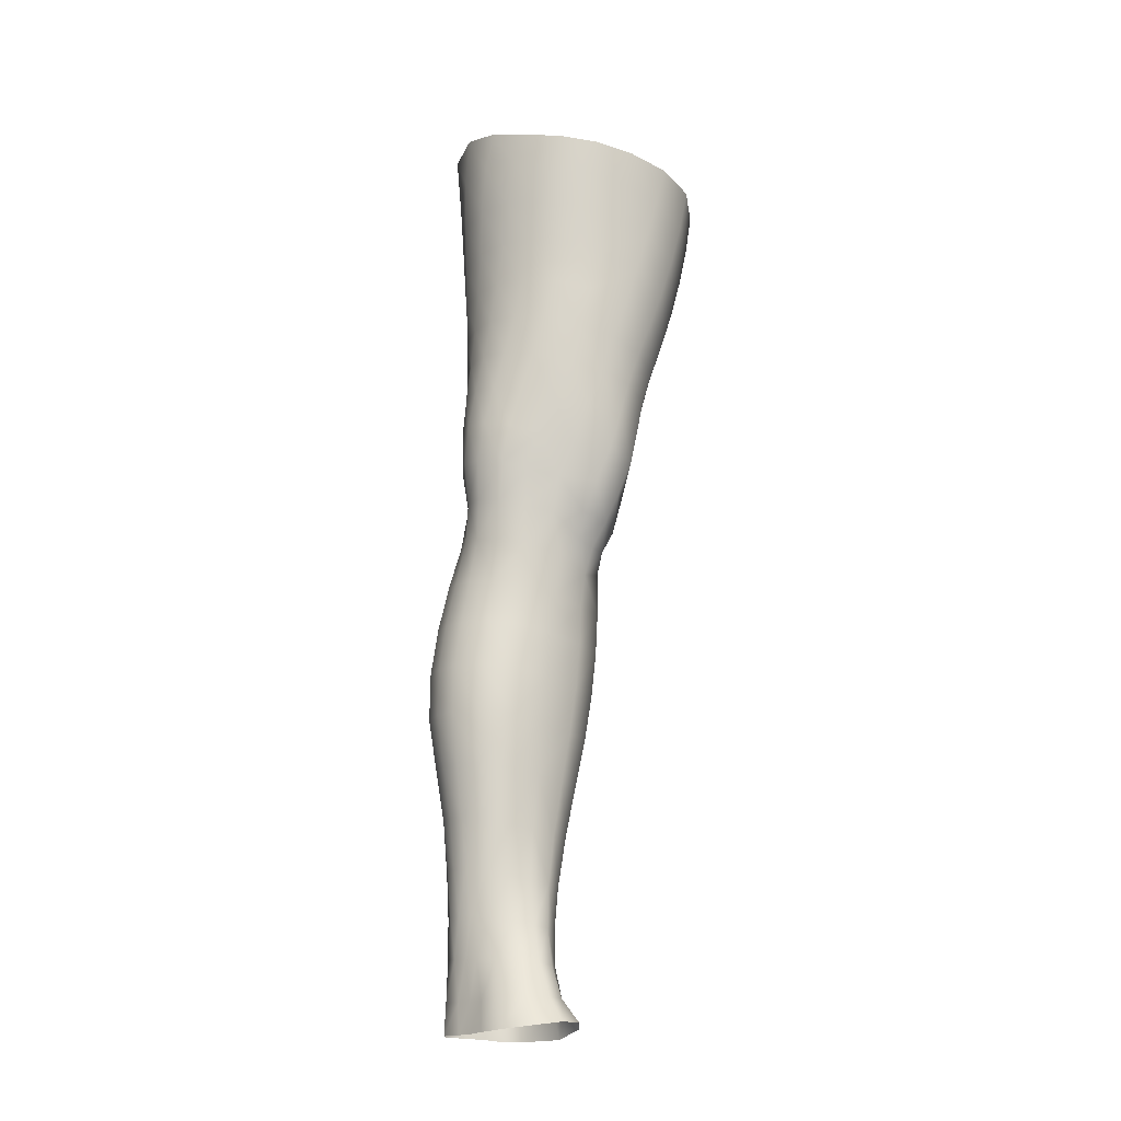
<metadata>
{"format":"obj","ext":"obj","renderer":"f3d","projection":"perspective","resolution":1024,"background":"white","views":[{"elev":-24.6,"azim":-63.8,"up":"+Y"}]}
</metadata>
<code>
o SMPLX-mesh-female.001
v 0.1701 -0.5289 -0.003724
v 0.1661 -0.534 0.03092
v 0.1388 -0.5238 -0.05661
v 0.11 -0.5219 -0.07023
v 0.1512 -0.5375 0.0632
v 0.1268 -0.5399 0.08669
v 0.09612 -0.5392 0.09642
v 0.07572 -0.5149 -0.07537
v 0.03895 -0.4985 -0.06451
v 0.04595 -0.5351 -0.06446
v 0.07806 -0.5424 -0.0711
v 0.1544 -0.5544 -0.03435
v 0.1604 -0.5248 -0.03437
v 0.1349 -0.5512 -0.05504
v 0.1642 -0.5596 -0.005081
v 0.1616 -0.5649 0.02867
v 0.1233 -0.5707 0.08367
v 0.09305 -0.5686 0.09231
v 0.01714 -0.5334 0.06008
v 0.03733 -0.5359 0.07846
v 0.03574 -0.5604 0.07142
v 0.01658 -0.5553 0.05147
v 0.01277 -0.5039 -0.03973
v 0.002124 -0.5128 -0.01387
v 0.005764 -0.5377 -0.02197
v 0.02 -0.5339 -0.04644
v 0.1146 -0.6267 0.07434
v 0.085 -0.6251 0.08024
v 0.08933 -0.5974 0.08672
v 0.1192 -0.5993 0.07936
v 0.009063 -0.5761 0.0191
v 0.01769 -0.5804 0.04193
v 0.02016 -0.6076 0.03278
v 0.01352 -0.6036 0.01004
v 0.0176 -0.6318 0.00296
v 0.0223 -0.6359 0.02561
v 0.02296 -0.6634 0.01726
v 0.02008 -0.6589 -0.00428
v 0.1473 -0.5693 0.06032
v 0.1498 -0.6215 0.02544
v 0.1375 -0.6259 0.0538
v 0.1425 -0.5983 0.05729
v 0.1555 -0.5939 0.02707
v 0.1089 -0.5482 -0.06737
v 0.005654 -0.5505 0.02862
v 0.004519 -0.5297 0.03827
v 0.02083 -0.5988 -0.03308
v 0.03537 -0.5979 -0.05271
v 0.028 -0.5671 -0.04981
v 0.013 -0.5684 -0.02794
v 0.1307 -0.605 -0.05293
v 0.1463 -0.6092 -0.03222
v 0.15 -0.5825 -0.03294
v 0.1326 -0.5786 -0.05376
v 0.1523 -0.6152 -0.005163
v 0.158 -0.5881 -0.004615
v 0.1396 -0.6749 0.02264
v 0.1263 -0.6786 0.04741
v 0.132 -0.6527 0.05057
v 0.1446 -0.6485 0.02391
v 0.1442 -0.6683 -0.006482
v 0.1479 -0.6419 -0.005979
v 0.1432 -0.6355 -0.03187
v 0.14 -0.6618 -0.03087
v 0.1267 -0.6564 -0.04986
v 0.1289 -0.6308 -0.0518
v 0.1091 -0.6278 -0.06494
v 0.1091 -0.653 -0.06286
v 0.08624 -0.6257 -0.0695
v 0.06244 -0.6249 -0.06602
v 0.06699 -0.6505 -0.06522
v 0.08875 -0.6511 -0.06737
v 0.03236 -0.6534 -0.04251
v 0.04744 -0.6515 -0.05704
v 0.04172 -0.6257 -0.05525
v 0.02716 -0.6272 -0.03781
v 0.05011 -0.7547 -0.06019
v 0.06725 -0.7526 -0.06282
v 0.06156 -0.7262 -0.06244
v 0.04417 -0.7283 -0.05736
v 0.0833 -0.7506 -0.06569
v 0.09962 -0.7498 -0.06652
v 0.09551 -0.7249 -0.06374
v 0.079 -0.7253 -0.06308
v 0.1234 -0.7301 -0.04472
v 0.1113 -0.7261 -0.05853
v 0.1153 -0.751 -0.06056
v 0.1264 -0.7551 -0.0462
v 0.1368 -0.7603 -0.02854
v 0.136 -0.7359 -0.02789
v 0.1352 -0.7659 -0.00871
v 0.1381 -0.7423 -0.007491
v 0.1255 -0.748 0.01515
v 0.1228 -0.7709 0.01269
v 0.02825 -0.766 -0.0174
v 0.02772 -0.7611 -0.03574
v 0.02351 -0.7355 -0.02907
v 0.02583 -0.7405 -0.01071
v 0.04889 -0.7491 0.02695
v 0.06601 -0.7515 0.0466
v 0.06505 -0.7754 0.0364
v 0.05157 -0.7736 0.01494
v 0.1407 -0.6935 -0.006858
v 0.1351 -0.7002 0.02135
v 0.1243 -0.6813 -0.04752
v 0.137 -0.6869 -0.02938
v 0.0365 -0.6783 -0.04762
v 0.05243 -0.6762 -0.05893
v 0.02381 -0.6899 0.008033
v 0.02131 -0.685 -0.01234
v 0.09718 -0.7038 0.05794
v 0.12 -0.7037 0.04446
v 0.1145 -0.7279 0.04156
v 0.0928 -0.7286 0.05512
v 0.1388 -0.7181 -0.007215
v 0.1356 -0.7114 -0.02831
v 0.1229 -0.7055 -0.04544
v 0.1095 -0.7019 -0.05839
v 0.09291 -0.7005 -0.06311
v 0.07525 -0.7003 -0.06294
v 0.05693 -0.7009 -0.06095
v 0.0402 -0.703 -0.05266
v 0.02244 -0.7103 -0.02092
v 0.02511 -0.7155 -0.001901
v 0.08978 -0.7528 0.05162
v 0.1115 -0.7514 0.03744
v 0.112 -0.7737 0.03239
v 0.08825 -0.7749 0.0429
v 0.08771 -0.796 0.0328
v 0.06676 -0.7966 0.02614
v 0.08809 -0.7768 -0.06944
v 0.1041 -0.7761 -0.06902
v 0.1186 -0.777 -0.06195
v 0.1384 -0.7842 -0.03097
v 0.1331 -0.7906 -0.008262
v 0.122 -0.7955 0.01214
v 0.1095 -0.795 0.02758
v 0.04209 -0.8134 -0.04304
v 0.03601 -0.7865 -0.03912
v 0.03538 -0.7901 -0.02269
v 0.04124 -0.8167 -0.02659
v 0.06063 -0.8086 -0.06573
v 0.07505 -0.8054 -0.07393
v 0.07288 -0.7793 -0.06329
v 0.05783 -0.7817 -0.05903
v 0.09177 -0.8031 -0.07793
v 0.1088 -0.8026 -0.07497
v 0.1245 -0.8029 -0.06725
v 0.131 -0.7796 -0.04908
v 0.1369 -0.8053 -0.05302
v 0.1399 -0.8103 -0.03231
v 0.1337 -0.8167 -0.004941
v 0.1186 -0.8504 0.01118
v 0.1147 -0.8222 0.01312
v 0.1375 -0.8444 -0.00498
v 0.09649 -0.9423 0.000368
v 0.1193 -0.9402 0.000688
v 0.1166 -0.9725 -0.005171
v 0.09616 -0.9748 -0.005076
v 0.04408 -0.8446 -0.03044
v 0.04349 -0.8423 -0.04873
v 0.06018 -0.8371 -0.07469
v 0.07618 -0.8337 -0.0837
v 0.1496 -0.8671 -0.03593
v 0.1448 -0.8378 -0.0327
v 0.142 -0.8328 -0.05631
v 0.1461 -0.8625 -0.06013
v 0.04375 -0.9367 -0.04011
v 0.04263 -0.9349 -0.05922
v 0.04072 -0.9034 -0.05743
v 0.04176 -0.9053 -0.0371
v 0.05894 -0.8675 -0.08137
v 0.05871 -0.8986 -0.08601
v 0.07586 -0.8956 -0.09558
v 0.07572 -0.8641 -0.09108
v 0.1477 -0.9315 -0.04123
v 0.1506 -0.8983 -0.039
v 0.148 -0.8945 -0.06275
v 0.146 -0.9286 -0.06395
v 0.1413 -0.873 -0.008699
v 0.1416 -0.9033 -0.01286
v 0.1212 -0.9089 0.004949
v 0.12 -0.8785 0.00895
v 0.09659 -0.9106 0.005155
v 0.09478 -0.8807 0.008574
v 0.05636 -1.003 -0.05824
v 0.04929 -0.9685 -0.05889
v 0.05 -0.9709 -0.04133
v 0.05707 -1.006 -0.04308
v 0.07795 -0.9288 -0.09568
v 0.06076 -0.9311 -0.08733
v 0.06585 -0.965 -0.08379
v 0.08117 -0.9634 -0.09162
v 0.1366 -1.003 -0.0444
v 0.1427 -0.9667 -0.04304
v 0.1408 -0.9647 -0.06386
v 0.1342 -1.001 -0.06384
v 0.1141 -1.008 -0.01131
v 0.1351 -0.9692 -0.01944
v 0.1304 -1.006 -0.02413
v 0.11 -1.042 -0.01488
v 0.09448 -1.044 -0.01413
v 0.0955 -1.01 -0.01056
v 0.06366 -1.039 -0.04417
v 0.06153 -1.037 -0.05745
v 0.08316 -1.032 -0.08346
v 0.0832 -0.9981 -0.08667
v 0.06967 -0.9998 -0.07934
v 0.07138 -1.034 -0.07621
v 0.1149 -0.9992 -0.08503
v 0.09924 -0.9979 -0.08879
v 0.09795 -1.032 -0.08535
v 0.112 -1.033 -0.08158
v 0.1268 -1.034 -0.06261
v 0.1267 -0.9999 -0.07664
v 0.1208 -1.034 -0.07395
v 0.1303 -1.036 -0.04428
v 0.1252 -1.04 -0.02599
v 0.03553 -0.5867 0.06393
v 0.03515 -0.6145 0.05564
v 0.03384 -0.669 0.0383
v 0.03487 -0.6422 0.04755
v 0.03373 -0.6951 0.02827
v 0.0347 -0.7211 0.01811
v 0.03544 -0.746 0.007383
v 0.03797 -0.7705 -0.001942
v 0.04315 -0.7948 -0.00709
v 0.04829 -0.8209 -0.008642
v 0.05298 -0.8761 -0.01513
v 0.04318 -0.8744 -0.0338
v 0.05232 -0.8478 -0.01195
v 0.05448 -0.9388 -0.02043
v 0.05269 -0.9068 -0.01768
v 0.05941 -0.9735 -0.02421
v 0.06502 -1.009 -0.02838
v 0.07112 -1.042 -0.031
v 0.1306 -0.7244 0.01895
v 0.109 -0.6776 -0.06003
v 0.09085 -0.6759 -0.06457
v 0.07131 -0.6754 -0.06386
v 0.04975 -0.6997 0.04691
v 0.0714 -0.7023 0.05838
v 0.06783 -0.7273 0.05344
v 0.04763 -0.7253 0.03881
v 0.09184 -0.8554 0.011
v 0.07169 -0.8791 -0.000798
v 0.06945 -0.8521 0.00312
v 0.08994 -0.8323 0.01534
v 0.1142 -0.8299 -0.08264
v 0.1304 -0.8302 -0.07328
v 0.1176 -0.8594 -0.09006
v 0.09519 -0.8312 -0.08616
v 0.09666 -0.8609 -0.09395
v 0.05482 -0.6485 0.06488
v 0.08017 -0.6518 0.07287
v 0.07542 -0.6774 0.0651
v 0.05199 -0.674 0.05604
v 0.000378 -0.523 0.0131
v 0.06197 -0.5654 0.0869
v 0.06513 -0.5377 0.09236
v 0.05958 -0.5933 0.08008
v 0.05721 -0.6212 0.07259
v 0.05586 -0.7974 0.008023
v 0.06614 -0.8239 0.008538
v 0.0733 -0.9093 -0.004709
v 0.07486 -0.9411 -0.008878
v 0.0769 -0.9748 -0.01362
v 0.07929 -1.01 -0.01823
v 0.0815 -1.044 -0.02049
v 0.002853 -0.5444 0.003575
v 0.008271 -0.5719 -0.004255
v 0.01414 -0.6007 -0.01145
v 0.05803 -0.5982 -0.06586
v 0.08374 -0.5997 -0.07058
v 0.08121 -0.572 -0.07089
v 0.05271 -0.5685 -0.06526
v 0.1089 -0.6021 -0.06603
v 0.109 -0.5755 -0.06659
v 0.1028 -0.6789 0.06249
v 0.09716 -0.893 -0.09842
v 0.118 -0.9266 -0.09348
v 0.1184 -0.8915 -0.09401
v 0.09805 -0.9272 -0.09796
v 0.136 -0.892 -0.08175
v 0.1343 -0.8597 -0.07877
v 0.1389 -0.9354 -0.01581
v 0.09933 -0.9625 -0.09382
v 0.1169 -0.9627 -0.08946
v 0.1314 -0.9632 -0.07914
v 0.1349 -0.9268 -0.08156
v 0.01874 -0.6291 -0.01788
v 0.02264 -0.6558 -0.0244
v 0.02546 -0.6812 -0.03129
v 0.02785 -0.7062 -0.03841
v 0.0305 -0.7315 -0.04539
v 0.03614 -0.757 -0.05057
v 0.04453 -0.7834 -0.05185
v 0.04942 -0.811 -0.05623
v 0.042 -0.8725 -0.05364
v 0.04795 -0.8702 -0.06884
v 0.04967 -0.84 -0.06309
v 0.04705 -0.9013 -0.07292
v 0.04913 -0.9331 -0.07434
v 0.05525 -0.9667 -0.07242
v 0.06467 -1.035 -0.06774
v 0.06134 -1.001 -0.0697
v 0.1092 -0.6529 0.06872
v 0.06827 -1.068 -0.0426
v 0.06967 -1.095 -0.039
v 0.07 -1.094 -0.05291
v 0.06679 -1.067 -0.05604
v 0.08246 -1.062 -0.08117
v 0.07187 -1.064 -0.07354
v 0.09629 -1.062 -0.08319
v 0.09421 -1.089 -0.08202
v 0.1043 -1.09 -0.07594
v 0.1086 -1.062 -0.07869
v 0.1157 -1.063 -0.07059
v 0.1196 -1.092 -0.04263
v 0.1242 -1.065 -0.04357
v 0.1208 -1.064 -0.06023
v 0.1174 -1.091 -0.05835
v 0.1193 -1.069 -0.02601
v 0.1152 -1.094 -0.02496
v 0.1059 -1.072 -0.01547
v 0.07384 -1.071 -0.02875
v 0.07343 -1.096 -0.02399
v 0.0816 -1.09 -0.08021
v 0.07361 -1.092 -0.0709
v 0.06752 -1.066 -0.06489
v 0.07175 -1.093 -0.06208
v 0.06948 -1.121 -0.04882
v 0.06275 -1.121 -0.03494
v 0.08088 -1.117 -0.08047
v 0.07578 -1.119 -0.06863
v 0.1015 -1.116 -0.07384
v 0.09243 -1.116 -0.08345
v 0.1189 -1.117 -0.05722
v 0.1114 -1.09 -0.06732
v 0.1101 -1.117 -0.06513
v 0.1202 -1.117 -0.04217
v 0.1147 -1.118 -0.02129
v 0.0694 -1.12 -0.01786
v 0.07316 -1.12 -0.0589
v 0.08195 -1.073 -0.01837
v 0.08122 -1.097 -0.01379
v 0.09276 -1.073 -0.01379
v 0.1032 -1.096 -0.01351
v 0.09178 -1.097 -0.01022
v 0.07898 -1.12 -0.005635
v 0.103 -1.12 -0.007985
v 0.09144 -1.119 -0.003047
v 0.1207 -1.137 -0.05874
v 0.1241 -1.137 -0.04366
v 0.1102 -1.137 -0.06757
v 0.09217 -1.136 -0.08663
v 0.1023 -1.136 -0.07782
v 0.07765 -1.137 0.004013
v 0.06865 -1.139 -0.01192
v 0.0918 -1.135 0.00866
v 0.1058 -1.136 0.00211
v 0.06204 -1.141 -0.03153
v 0.06676 -1.141 -0.04714
v 0.07144 -1.14 -0.05741
v 0.08022 -1.138 -0.08106
v 0.07542 -1.139 -0.06739
v 0.1168 -1.14 -0.01737
v 0.08883 -0.8133 0.02154
v 0.07499 -0.8109 0.01776
v 0.1042 -0.8109 0.02187
f 8 10 9
f 17 7 18
f 27 29 28
f 31 33 32
f 35 37 36
f 6 39 5
f 40 42 41
f 51 53 52
f 22 46 45
f 55 43 40
f 62 64 63
f 73 75 74
f 69 71 70
f 77 79 78
f 95 97 96
f 85 87 86
f 89 92 91
f 64 105 65
f 116 85 117
f 82 131 81
f 134 150 149
f 119 84 120
f 180 182 181
f 194 196 195
f 218 198 201
f 142 144 143
f 210 212 211
f 37 223 221
f 183 184 182
f 189 205 204
f 111 113 112
f 168 170 169
f 133 147 132
f 124 225 224
f 156 158 157
f 220 32 33
f 214 215 197
f 221 36 37
f 109 38 110
f 91 134 89
f 225 95 226
f 13 15 12
f 80 121 79
f 99 101 100
f 143 162 142
f 229 160 230
f 189 234 188
f 145 78 144
f 190 192 191
f 226 140 227
f 165 180 164
f 232 171 168
f 241 243 242
f 251 252 249
f 93 113 126
f 105 118 238
f 254 256 255
f 124 110 123
f 9 26 23
f 221 241 257
f 102 227 263
f 264 231 247
f 24 270 258
f 273 275 274
f 274 278 277
f 70 74 75
f 111 256 242
f 244 100 243
f 61 106 64
f 107 74 108
f 72 240 71
f 79 120 84
f 185 265 184
f 211 288 210
f 268 202 203
f 195 200 194
f 104 115 103
f 292 110 38
f 294 107 122
f 294 97 123
f 297 96 296
f 191 304 303
f 57 59 58
f 280 175 253
f 81 144 78
f 88 90 89
f 203 267 268
f 197 217 214
f 235 204 236
f 94 135 91
f 281 289 288
f 116 103 115
f 239 68 238
f 50 272 271
f 299 301 300
f 206 211 212
f 145 298 297
f 66 68 67
f 1 16 15
f 149 89 134
f 286 177 181
f 80 296 295
f 76 292 291
f 240 121 108
f 251 284 282
f 106 117 105
f 227 141 228
f 30 18 29
f 54 12 53
f 31 270 271
f 276 11 275
f 222 262 220
f 53 15 56
f 56 16 43
f 275 44 278
f 55 63 52
f 104 58 112
f 274 70 273
f 259 219 261
f 219 22 32
f 182 286 181
f 282 253 251
f 179 284 178
f 164 181 177
f 173 303 302
f 161 230 160
f 162 175 172
f 166 151 165
f 183 155 153
f 185 153 245
f 248 247 245
f 252 147 249
f 262 255 28
f 193 283 287
f 34 36 33
f 161 298 301
f 232 188 234
f 23 25 24
f 308 310 309
f 312 209 206
f 314 316 315
f 329 330 313
f 323 319 320
f 323 201 325
f 332 309 310
f 336 315 316
f 310 344 332
f 176 199 195
f 281 280 282
f 197 289 196
f 146 163 143
f 235 267 234
f 165 152 155
f 267 156 266
f 341 322 319
f 193 208 192
f 43 39 42
f 247 229 246
f 327 345 326
f 202 345 347
f 347 348 325
f 311 204 205
f 214 320 321
f 308 236 204
f 218 320 217
f 314 206 212
f 346 343 350
f 213 318 317
f 353 340 338
f 352 358 360
f 184 157 182
f 184 266 156
f 324 325 348
f 83 118 86
f 138 140 139
f 87 132 82
f 115 90 116
f 132 146 131
f 206 208 207
f 135 151 134
f 172 174 173
f 186 188 187
f 138 160 141
f 153 152 154
f 176 178 177
f 224 99 244
f 266 234 267
f 233 230 171
f 102 225 226
f 92 237 93
f 362 343 333
f 363 333 332
f 356 334 337
f 342 354 341
f 351 367 342
f 129 369 368
f 102 130 101
f 313 328 329
f 260 18 7
f 28 261 262
f 248 370 368
f 369 248 368
f 279 255 256
f 351 349 352
f 307 28 255
f 257 242 256
f 265 232 266
f 273 75 48
f 174 191 173
f 27 59 41
f 32 45 31
f 112 237 104
f 17 42 39
f 126 94 93
f 114 126 113
f 30 41 42
f 137 128 129
f 60 41 59
f 88 133 87
f 285 178 284
f 45 258 270
f 138 297 298
f 208 305 306
f 215 213 210
f 162 300 301
f 119 238 118
f 263 369 130
f 172 302 300
f 34 271 272
f 290 196 289
f 170 300 302
f 280 190 174
f 54 277 278
f 187 303 304
f 29 259 261
f 96 295 296
f 35 272 291
f 340 316 339
f 339 317 318
f 123 293 294
f 370 136 137
f 72 67 68
f 305 313 330
f 207 287 211
f 16 5 39
f 331 311 330
f 331 335 344
f 215 288 289
f 14 278 44
f 160 228 141
f 355 336 340
f 259 20 21
f 47 49 48
f 125 127 126
f 248 153 154
f 142 301 298
f 290 282 284
f 123 98 124
f 245 246 185
f 25 271 270
f 242 114 111
f 131 143 144
f 81 83 82
f 129 101 130
f 128 100 101
f 93 91 92
f 198 199 158
f 194 218 217
f 122 295 294
f 65 238 68
f 261 220 262
f 136 152 135
f 201 203 202
f 244 223 224
f 268 236 269
f 58 307 279
f 57 103 61
f 186 305 205
f 61 60 57
f 11 4 44
f 164 166 165
f 150 250 148
f 250 167 285
f 179 195 196
f 246 233 265
f 287 281 288
f 159 198 158
f 192 306 304
f 48 76 47
f 50 26 49
f 109 224 223
f 51 67 277
f 52 66 51
f 349 350 352
f 361 352 360
f 171 299 170
f 188 169 187
f 319 321 320
f 312 315 328
f 334 329 328
f 324 341 319
f 40 62 55
f 47 291 272
f 348 342 324
f 167 177 178
f 317 212 213
f 337 357 356
f 205 330 311
f 338 339 322
f 326 269 236
f 350 359 358
f 49 10 276
f 326 309 327
f 333 327 309
f 337 328 315
f 220 36 222
f 325 202 347
f 322 318 321
f 347 346 349
f 129 370 137
f 52 56 55
f 253 163 252
f 344 366 364
f 186 304 306
f 38 291 292
f 285 249 250
f 169 302 303
f 199 157 158
f 82 86 87
f 338 354 353
f 48 276 273
f 297 77 145
f 73 293 292
f 125 243 100
f 14 4 3
f 222 257 254
f 263 228 264
f 149 148 133
f 69 277 67
f 86 117 85
f 112 279 111
f 216 321 318
f 148 249 147
f 332 364 363
f 365 335 334
f 71 108 74
f 95 139 140
f 120 239 119
f 84 78 79
f 136 127 137
f 65 63 64
f 108 122 107
f 12 3 13
f 19 21 20
f 8 11 10
f 17 6 7
f 27 30 29
f 31 34 33
f 35 38 37
f 6 17 39
f 40 43 42
f 51 54 53
f 22 19 46
f 55 56 43
f 62 61 64
f 73 76 75
f 69 72 71
f 77 80 79
f 95 98 97
f 85 88 87
f 89 90 92
f 64 106 105
f 116 90 85
f 82 132 131
f 134 151 150
f 119 83 84
f 180 183 182
f 194 197 196
f 218 200 198
f 142 145 144
f 210 213 212
f 37 109 223
f 183 185 184
f 189 186 205
f 111 114 113
f 168 171 170
f 133 148 147
f 124 98 225
f 156 159 158
f 220 219 32
f 214 216 215
f 221 222 36
f 109 37 38
f 91 135 134
f 225 98 95
f 13 1 15
f 80 122 121
f 99 102 101
f 143 163 162
f 229 231 160
f 189 235 234
f 145 77 78
f 190 193 192
f 226 95 140
f 165 155 180
f 232 233 171
f 241 244 243
f 251 253 252
f 93 237 113
f 105 117 118
f 254 257 256
f 124 109 110
f 9 10 26
f 221 223 241
f 102 226 227
f 264 228 231
f 24 25 270
f 273 276 275
f 274 275 278
f 70 71 74
f 111 279 256
f 244 99 100
f 61 103 106
f 107 73 74
f 72 239 240
f 79 121 120
f 185 246 265
f 211 287 288
f 268 269 202
f 195 199 200
f 104 237 115
f 292 293 110
f 294 293 107
f 294 295 97
f 297 139 96
f 191 192 304
f 57 60 59
f 280 174 175
f 81 131 144
f 88 85 90
f 203 159 267
f 197 194 217
f 235 189 204
f 94 136 135
f 281 290 289
f 116 106 103
f 239 72 68
f 50 47 272
f 299 161 301
f 206 207 211
f 145 142 298
f 66 65 68
f 1 2 16
f 149 88 89
f 286 176 177
f 80 77 296
f 76 73 292
f 240 120 121
f 251 285 284
f 106 116 117
f 227 140 141
f 30 17 18
f 54 14 12
f 31 45 270
f 276 10 11
f 222 254 262
f 53 12 15
f 56 15 16
f 275 11 44
f 55 62 63
f 104 57 58
f 274 69 70
f 259 21 219
f 219 21 22
f 182 157 286
f 282 280 253
f 179 290 284
f 164 180 181
f 173 191 303
f 161 299 230
f 162 163 175
f 166 150 151
f 183 180 155
f 185 183 153
f 248 264 247
f 252 146 147
f 262 254 255
f 193 190 283
f 34 35 36
f 161 138 298
f 232 168 188
f 23 26 25
f 308 311 310
f 312 313 209
f 314 317 316
f 329 331 330
f 323 324 319
f 323 218 201
f 332 333 309
f 336 337 315
f 310 331 344
f 176 286 199
f 281 283 280
f 197 215 289
f 146 252 163
f 235 268 267
f 165 151 152
f 267 159 156
f 341 338 322
f 193 207 208
f 43 16 39
f 247 231 229
f 327 346 345
f 202 269 345
f 347 349 348
f 311 308 204
f 214 217 320
f 308 326 236
f 218 323 320
f 314 312 206
f 346 327 343
f 213 216 318
f 353 355 340
f 352 350 358
f 184 156 157
f 184 265 266
f 324 323 325
f 83 119 118
f 138 141 140
f 87 133 132
f 115 92 90
f 132 147 146
f 206 209 208
f 135 152 151
f 172 175 174
f 186 189 188
f 138 161 160
f 153 155 152
f 176 179 178
f 224 225 99
f 266 232 234
f 233 229 230
f 102 99 225
f 92 115 237
f 362 359 343
f 363 362 333
f 356 365 334
f 342 367 354
f 351 361 367
f 129 130 369
f 102 263 130
f 313 312 328
f 260 259 18
f 28 29 261
f 248 154 370
f 369 264 248
f 279 307 255
f 351 348 349
f 307 27 28
f 257 241 242
f 265 233 232
f 273 70 75
f 174 190 191
f 27 307 59
f 32 22 45
f 112 113 237
f 17 30 42
f 126 127 94
f 114 125 126
f 30 27 41
f 137 127 128
f 60 40 41
f 88 149 133
f 285 167 178
f 45 46 258
f 138 139 297
f 208 209 305
f 215 216 213
f 162 172 300
f 119 239 238
f 263 264 369
f 172 173 302
f 34 31 271
f 290 179 196
f 170 299 300
f 280 283 190
f 54 51 277
f 187 169 303
f 29 18 259
f 96 97 295
f 35 34 272
f 340 336 316
f 339 316 317
f 123 110 293
f 370 154 136
f 72 69 67
f 305 209 313
f 207 193 287
f 16 2 5
f 331 310 311
f 331 329 335
f 215 210 288
f 14 54 278
f 160 231 228
f 355 357 336
f 259 260 20
f 47 50 49
f 125 128 127
f 248 245 153
f 142 162 301
f 290 281 282
f 123 97 98
f 245 247 246
f 25 50 271
f 242 243 114
f 131 146 143
f 81 84 83
f 129 128 101
f 128 125 100
f 93 94 91
f 198 200 199
f 194 200 218
f 122 80 295
f 65 105 238
f 261 219 220
f 136 154 152
f 201 198 203
f 244 241 223
f 268 235 236
f 58 59 307
f 57 104 103
f 186 306 305
f 61 62 60
f 11 8 4
f 164 167 166
f 150 166 250
f 250 166 167
f 179 176 195
f 246 229 233
f 287 283 281
f 159 203 198
f 192 208 306
f 48 75 76
f 50 25 26
f 109 124 224
f 51 66 67
f 52 63 66
f 349 346 350
f 361 351 352
f 171 230 299
f 188 168 169
f 319 322 321
f 312 314 315
f 334 335 329
f 324 342 341
f 40 60 62
f 47 76 291
f 348 351 342
f 167 164 177
f 317 314 212
f 337 336 357
f 205 305 330
f 338 340 339
f 326 345 269
f 350 343 359
f 49 26 10
f 326 308 309
f 333 343 327
f 337 334 328
f 220 33 36
f 325 201 202
f 322 339 318
f 347 345 346
f 129 368 370
f 52 53 56
f 253 175 163
f 344 335 366
f 186 187 304
f 38 35 291
f 285 251 249
f 169 170 302
f 199 286 157
f 82 83 86
f 338 341 354
f 48 49 276
f 297 296 77
f 73 107 293
f 125 114 243
f 14 44 4
f 222 221 257
f 263 227 228
f 149 150 148
f 69 274 277
f 86 118 117
f 112 58 279
f 216 214 321
f 148 250 249
f 332 344 364
f 365 366 335
f 71 240 108
f 95 96 139
f 120 240 239
f 84 81 78
f 136 94 127
f 65 66 63
f 108 121 122
f 12 14 3
f 19 22 21

</code>
